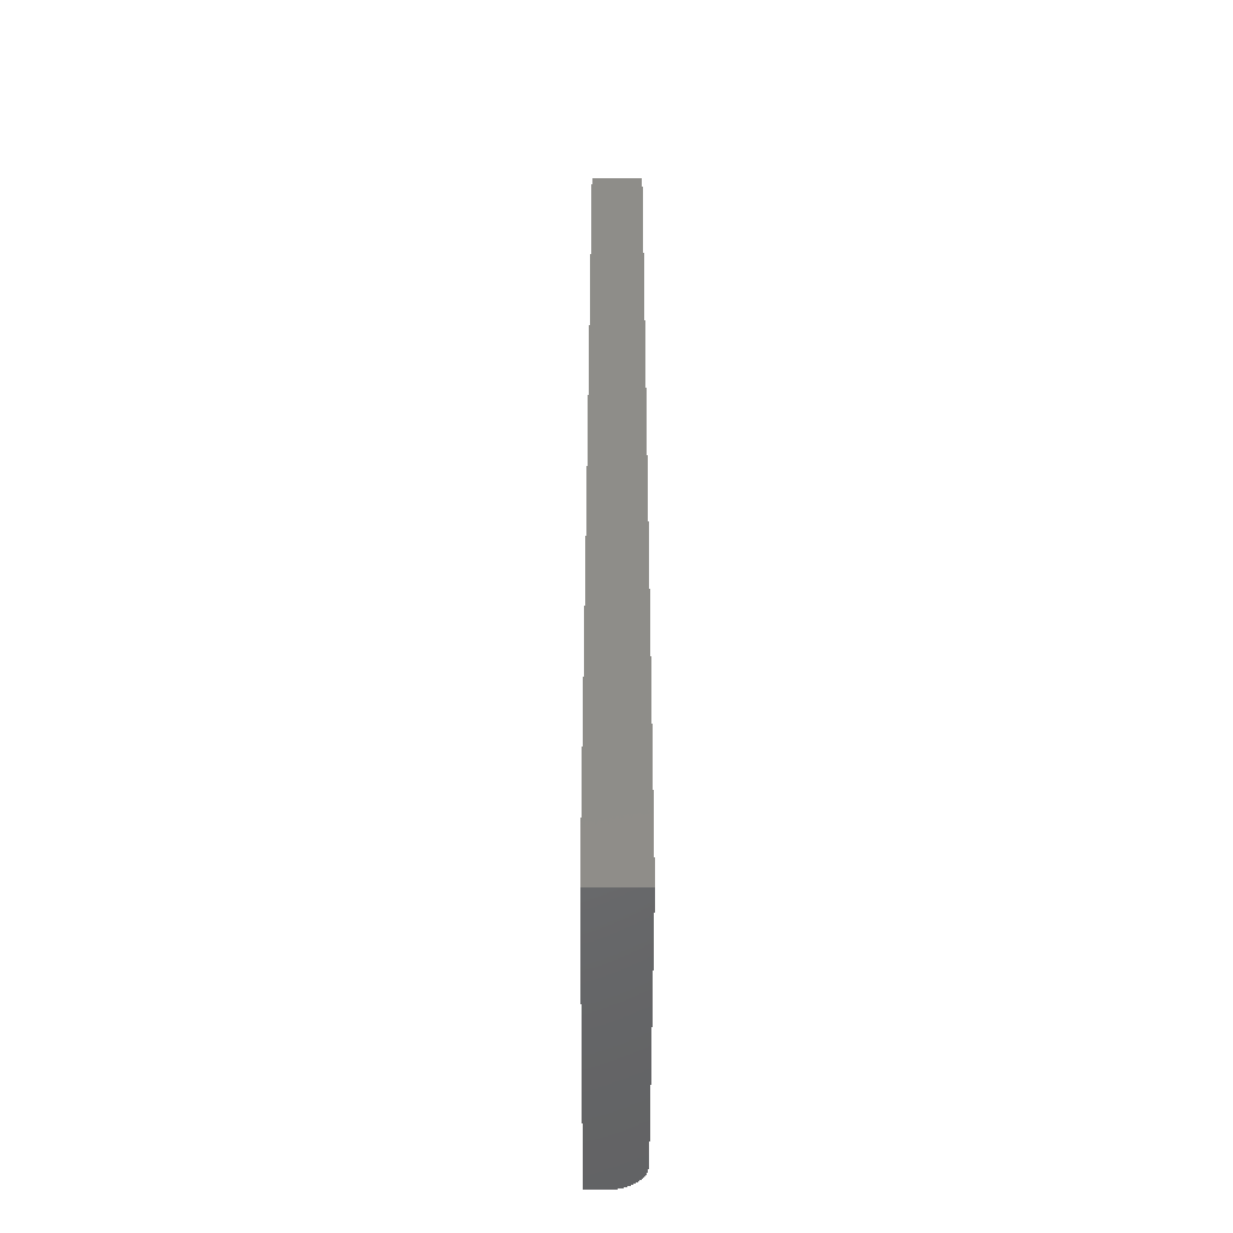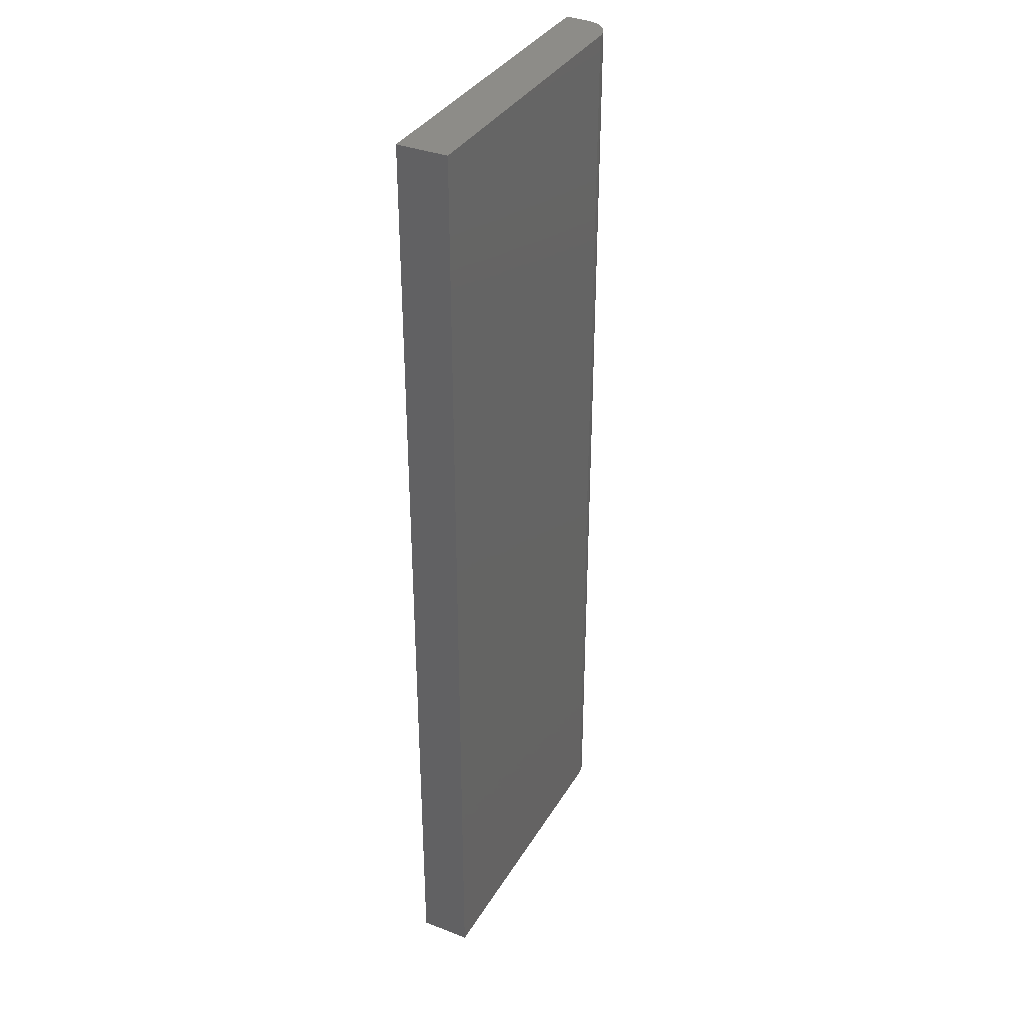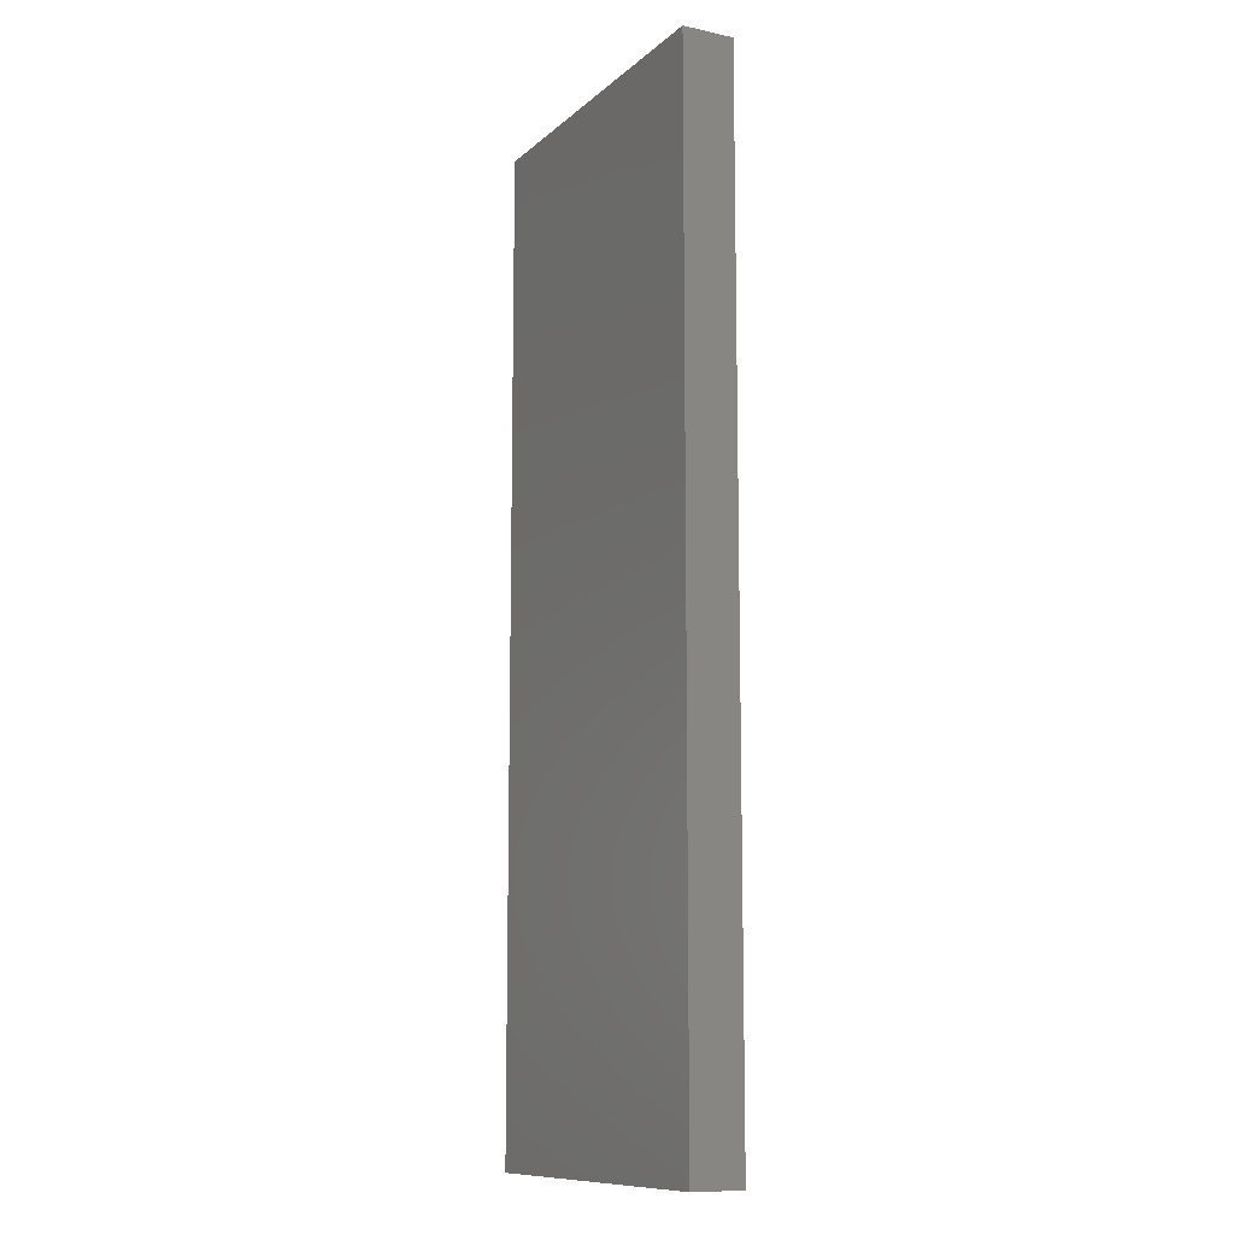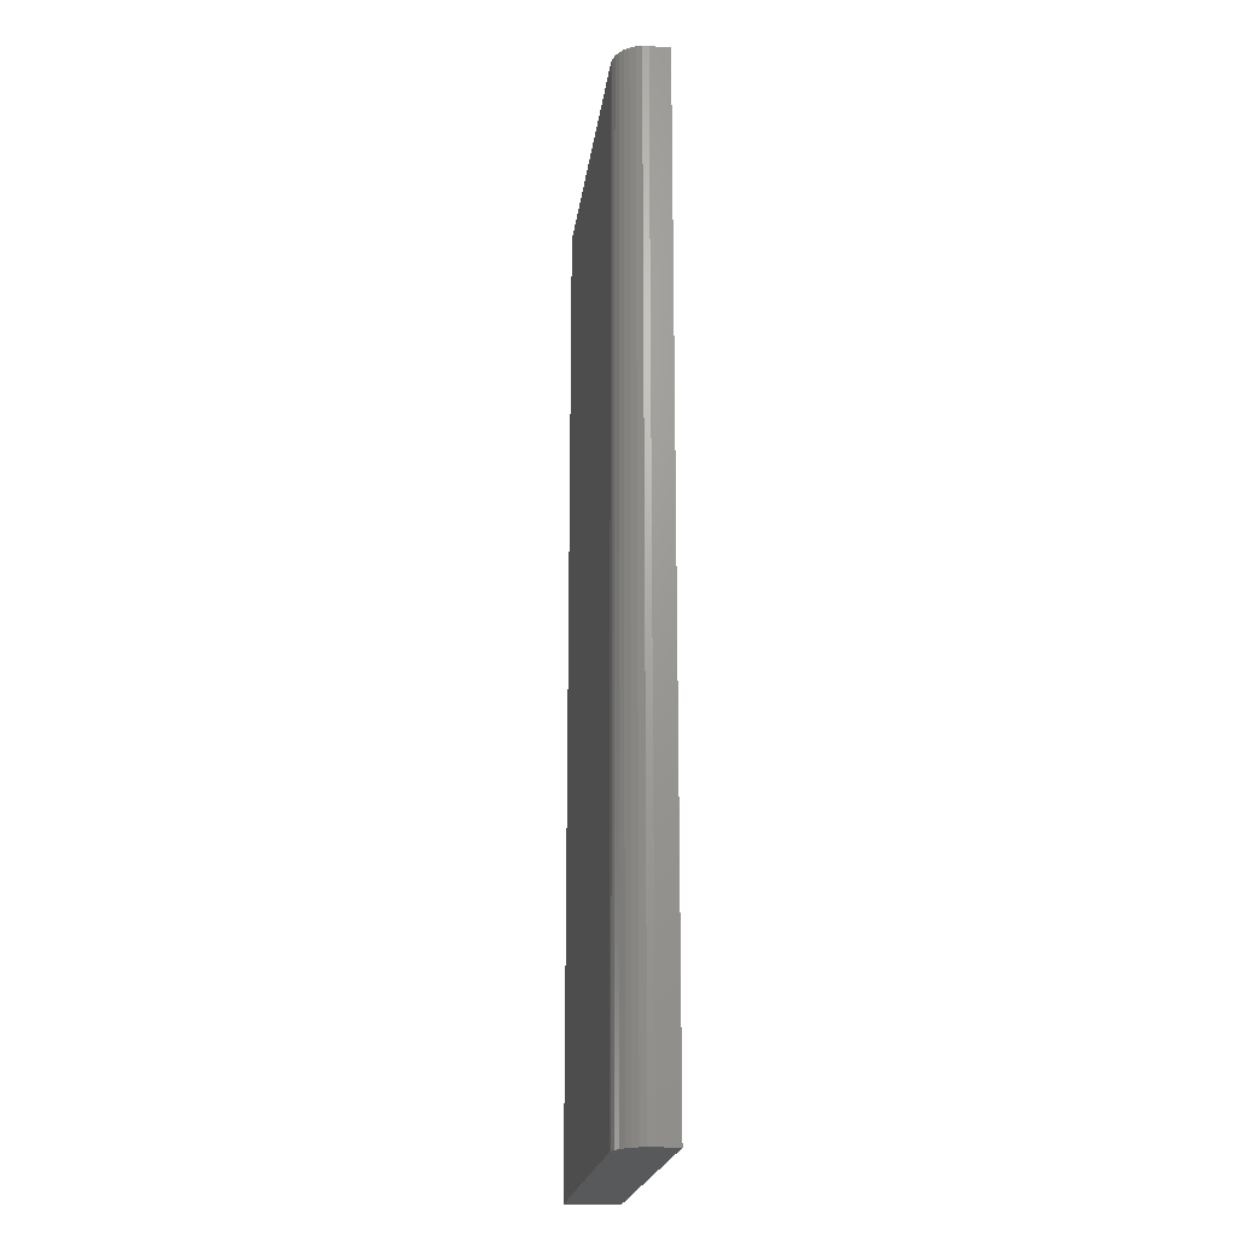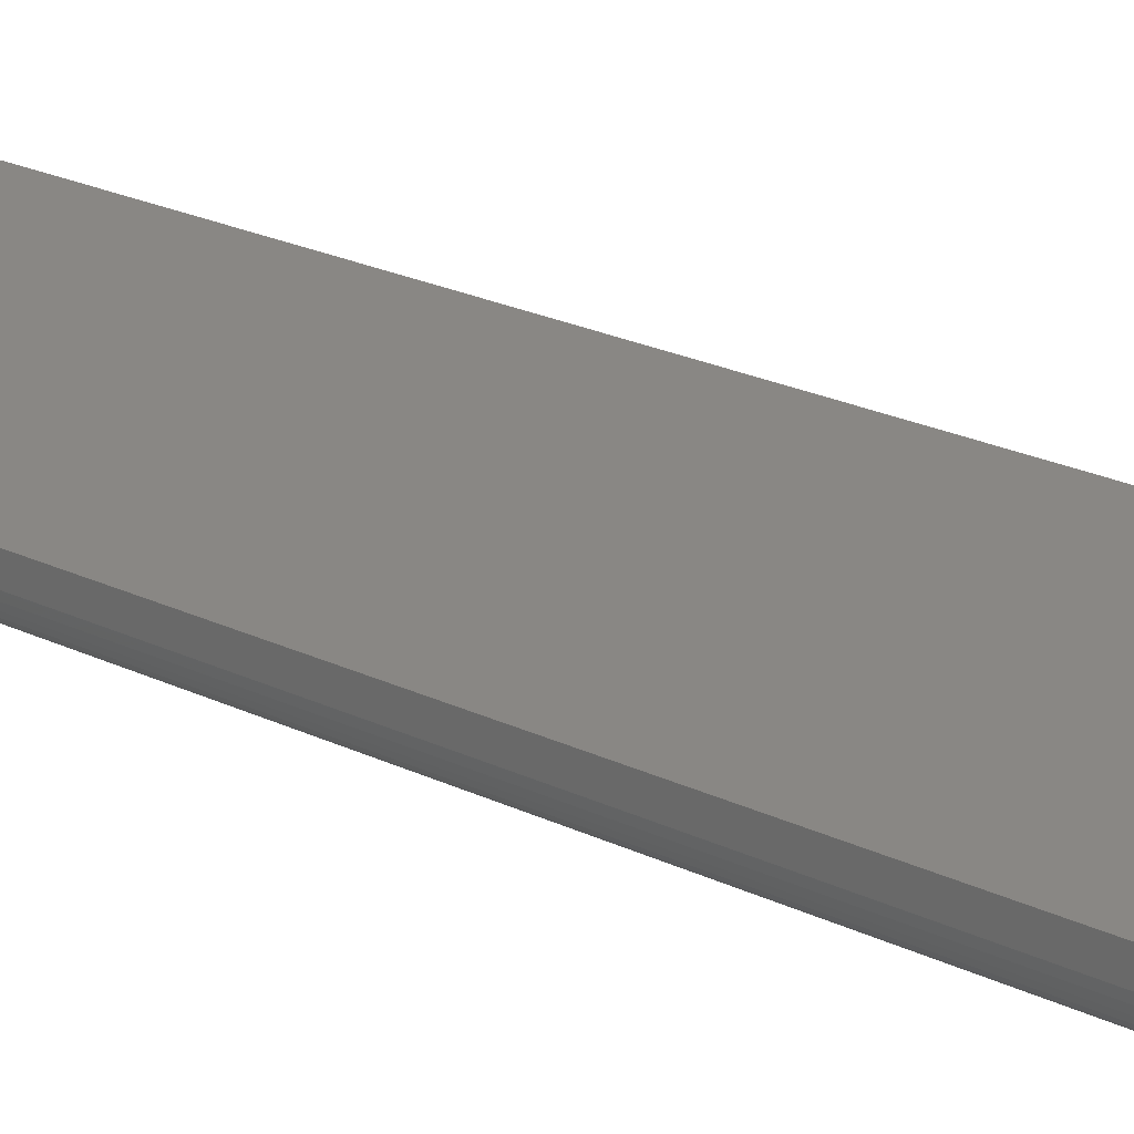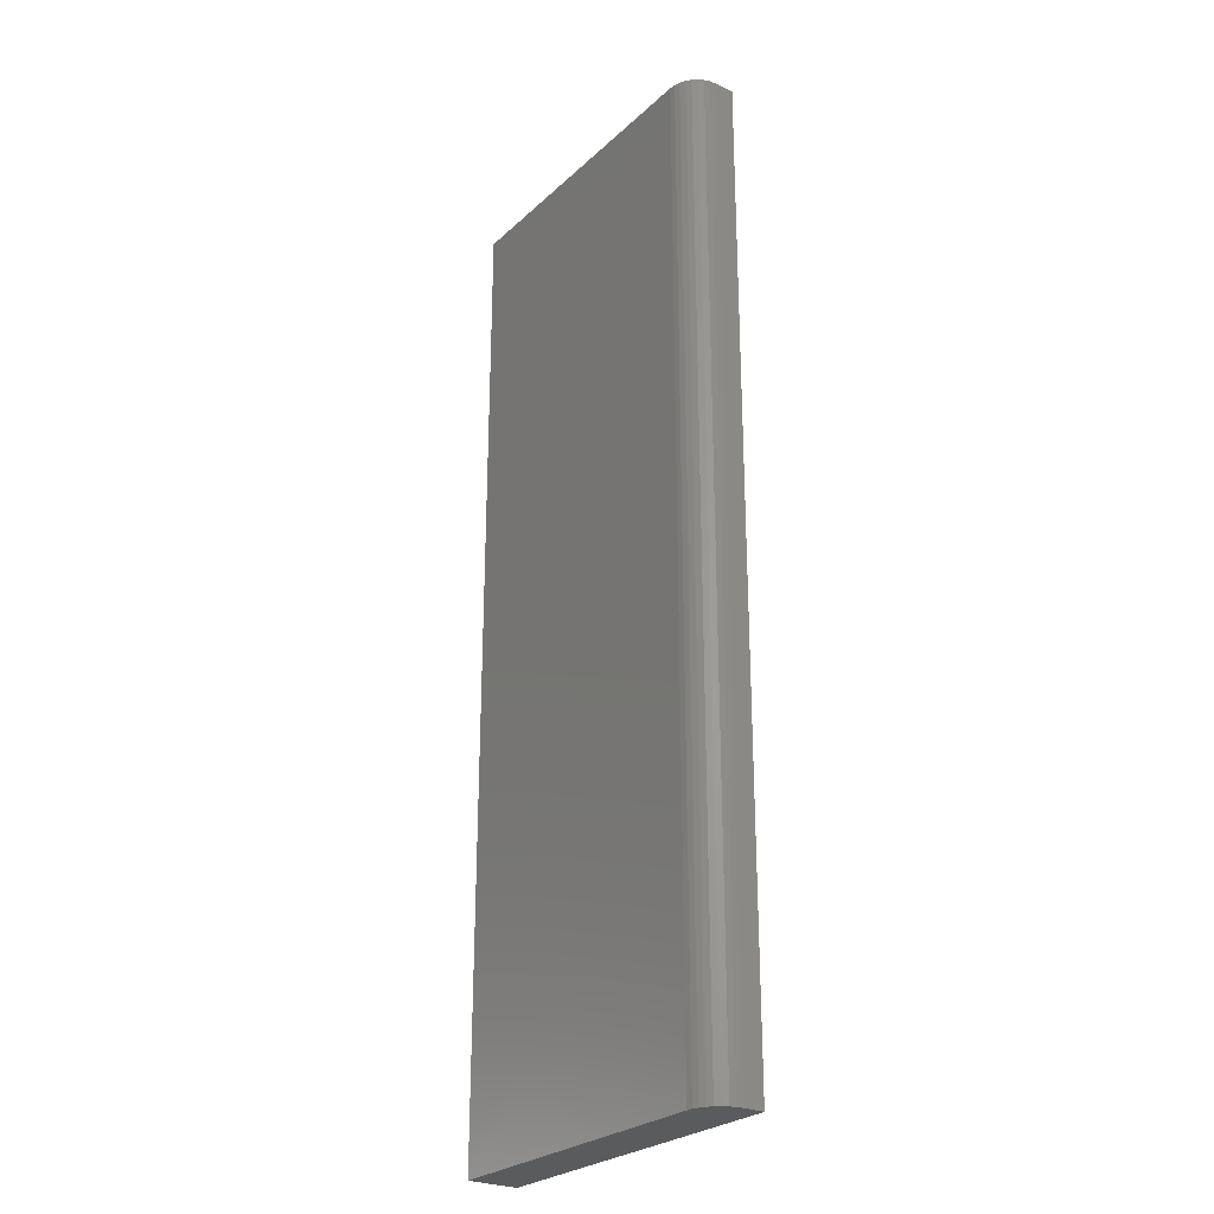
<metadata>
{"format":"stl","ext":"stl","renderer":"f3d","projection":"perspective","resolution":1024,"background":"white","views":[{"elev":-50.1,"azim":-90.2,"up":"+Z"},{"elev":35.5,"azim":-62.9,"up":"+Z"},{"elev":-11.1,"azim":-117.8,"up":"+Z"},{"elev":-21.7,"azim":82.3,"up":"+Z"},{"elev":25.8,"azim":126.5,"up":"+Y"},{"elev":-26.4,"azim":54.4,"up":"+Z"}]}
</metadata>
<code>
# stl→obj: 24 verts, 44 faces
v -0.2656 -0.07812 -0.75
v 0.2086 -0.07812 -0.75
v -0.2656 -0.07812 0.75
v 0.2086 -0.07812 0.75
v 0.2417 -0.0644 0.75
v 0.2265 -0.07456 0.75
v 0.2346 -0.07023 0.75
v -0.2656 1.665e-16 0.75
v 0.2177 -0.07722 0.75
v 0.2554 1.955e-16 0.75
v 0.2475 -0.05729 0.75
v 0.2519 -0.04919 0.75
v 0.2545 -0.04039 0.75
v 0.2554 -0.03125 0.75
v 0.2554 -0.03125 -0.75
v 0.2554 2.892e-17 -0.75
v 0.2545 -0.04039 -0.75
v 0.2519 -0.04919 -0.75
v 0.2475 -0.05729 -0.75
v 0.2417 -0.0644 -0.75
v 0.2346 -0.07023 -0.75
v 0.2265 -0.07456 -0.75
v 0.2177 -0.07722 -0.75
v -0.2656 0 -0.75
f 1 2 3
f 3 2 4
f 5 6 7
f 8 3 4
f 8 4 9
f 8 9 10
f 9 6 5
f 9 5 11
f 9 11 12
f 9 12 13
f 9 13 14
f 9 14 10
f 15 16 14
f 14 16 10
f 15 17 18
f 16 15 18
f 16 18 19
f 16 19 20
f 16 20 21
f 16 21 22
f 16 22 23
f 16 23 2
f 16 2 1
f 16 1 24
f 15 14 17
f 17 14 13
f 17 13 18
f 18 13 12
f 18 12 19
f 19 12 11
f 19 11 20
f 20 11 5
f 20 5 21
f 21 5 7
f 21 7 22
f 22 7 6
f 22 6 23
f 23 6 9
f 23 9 2
f 2 9 4
f 24 8 16
f 16 8 10
f 3 8 1
f 1 8 24

</code>
